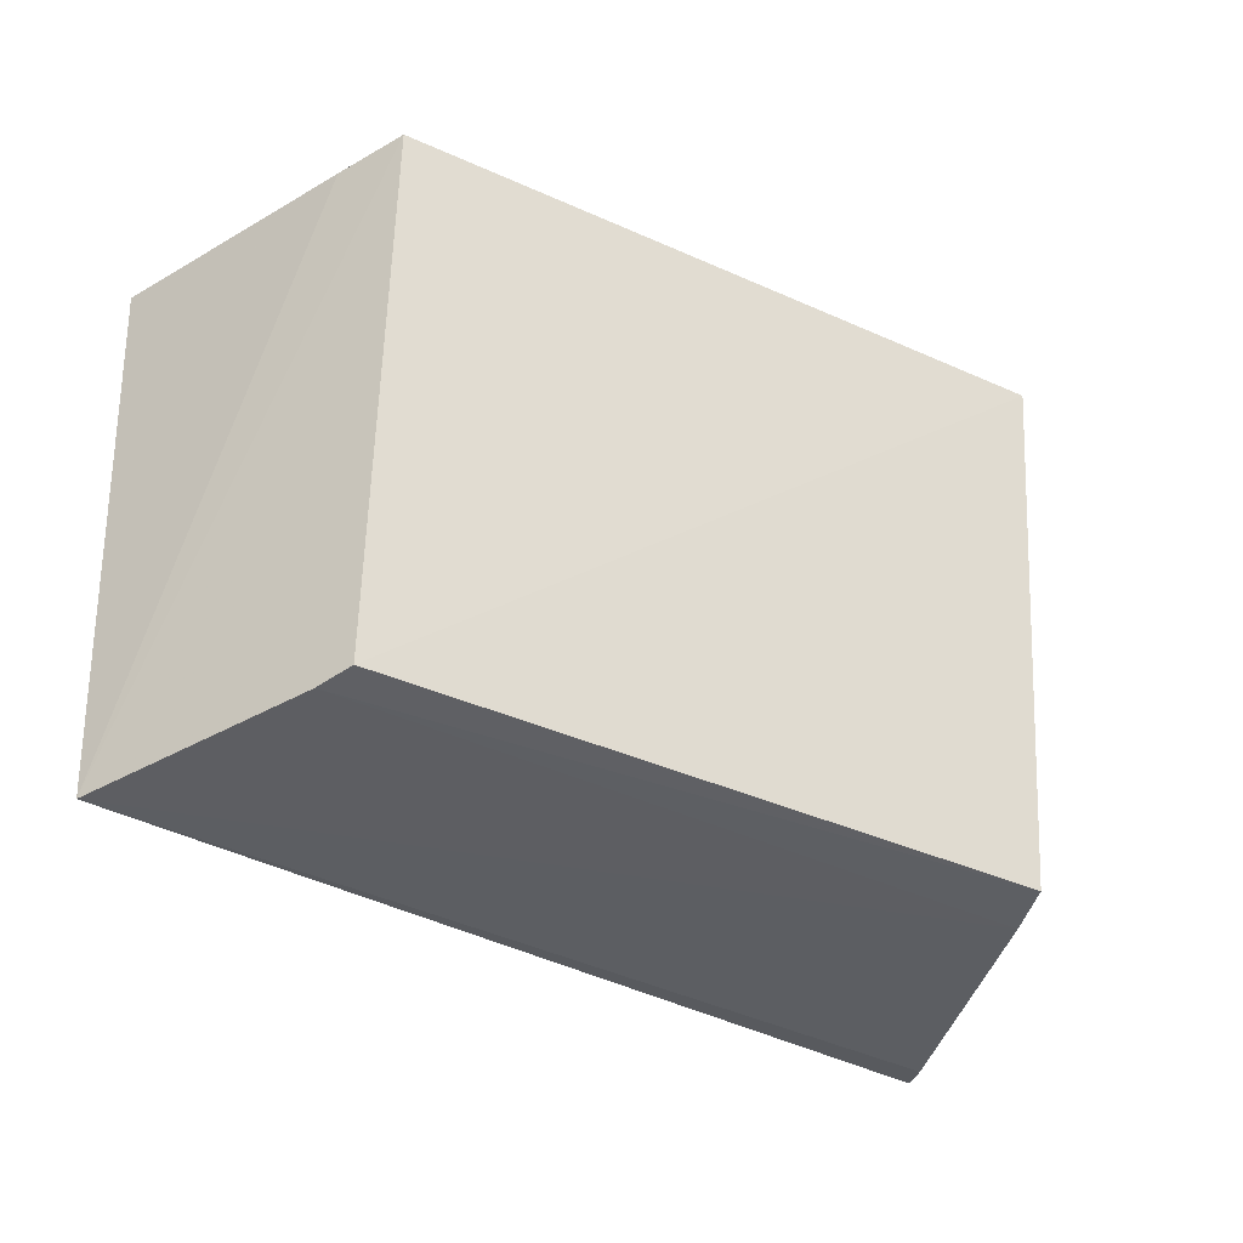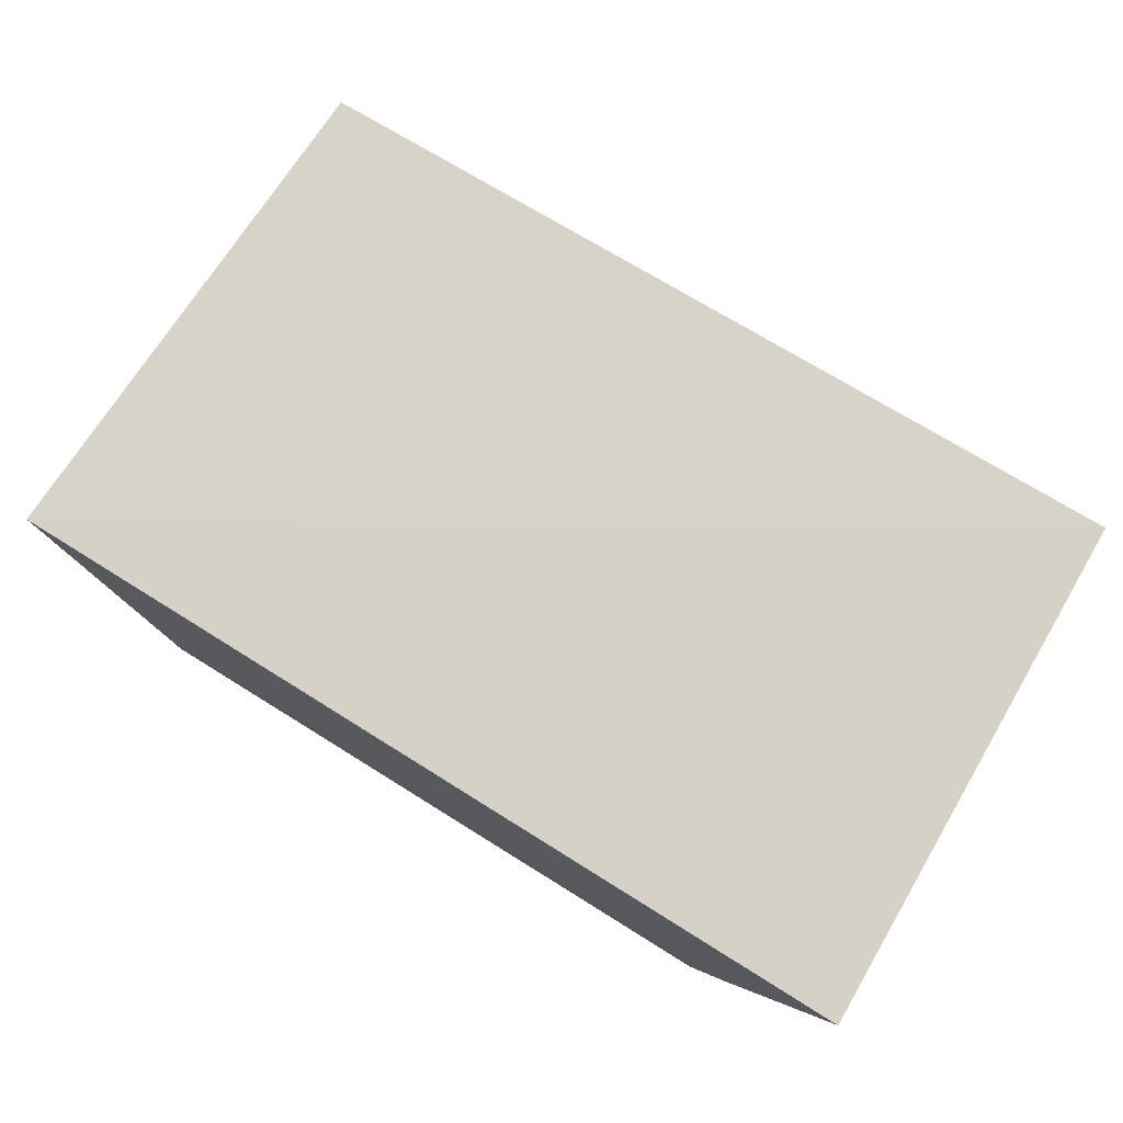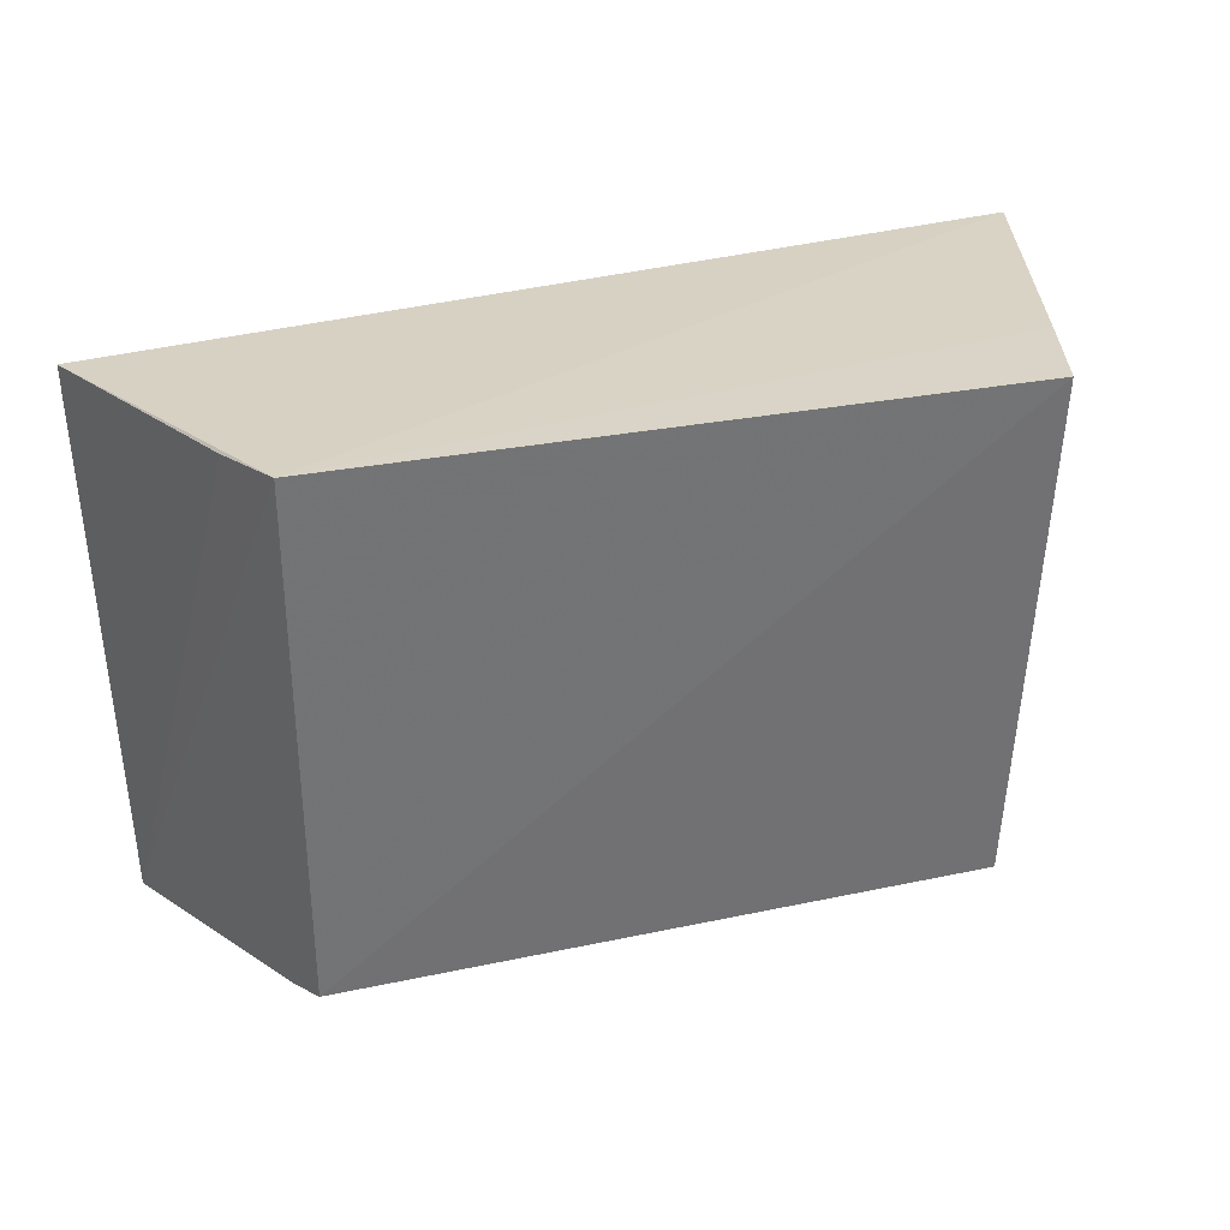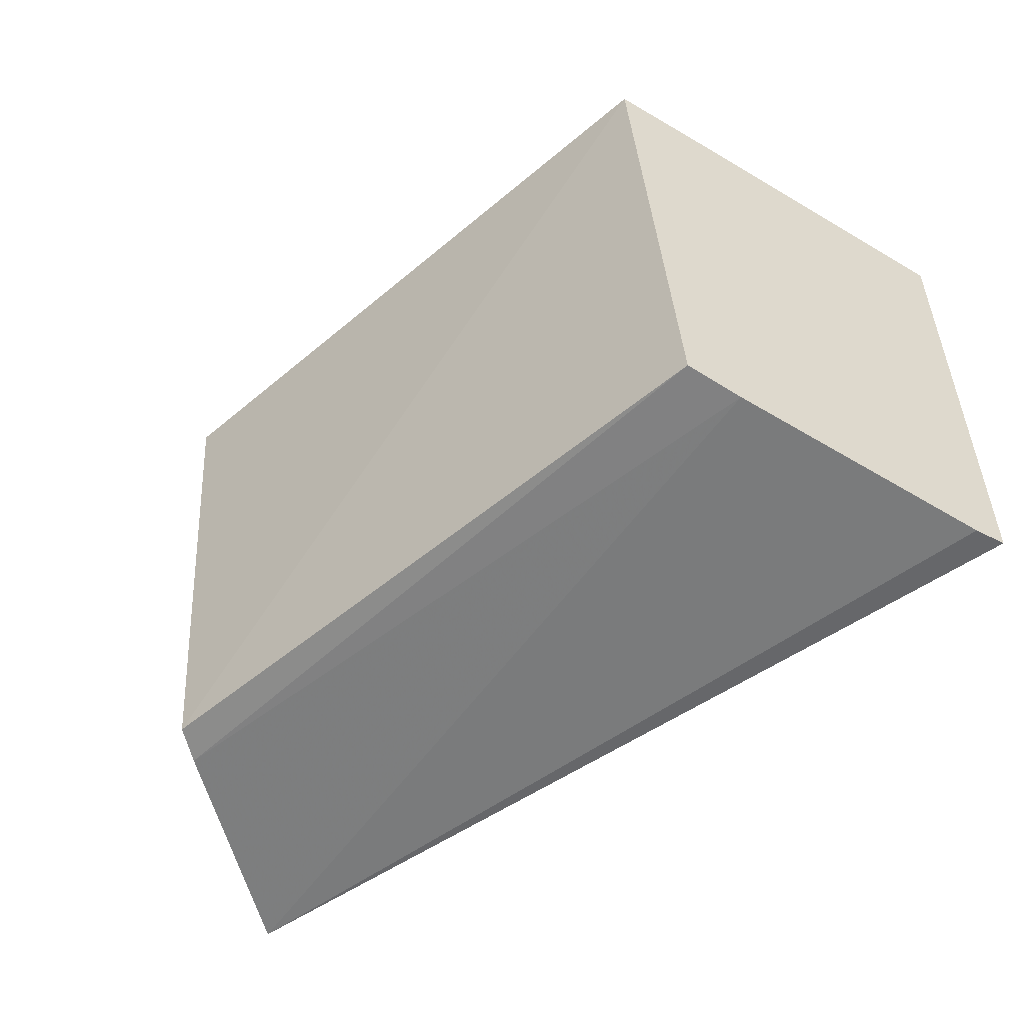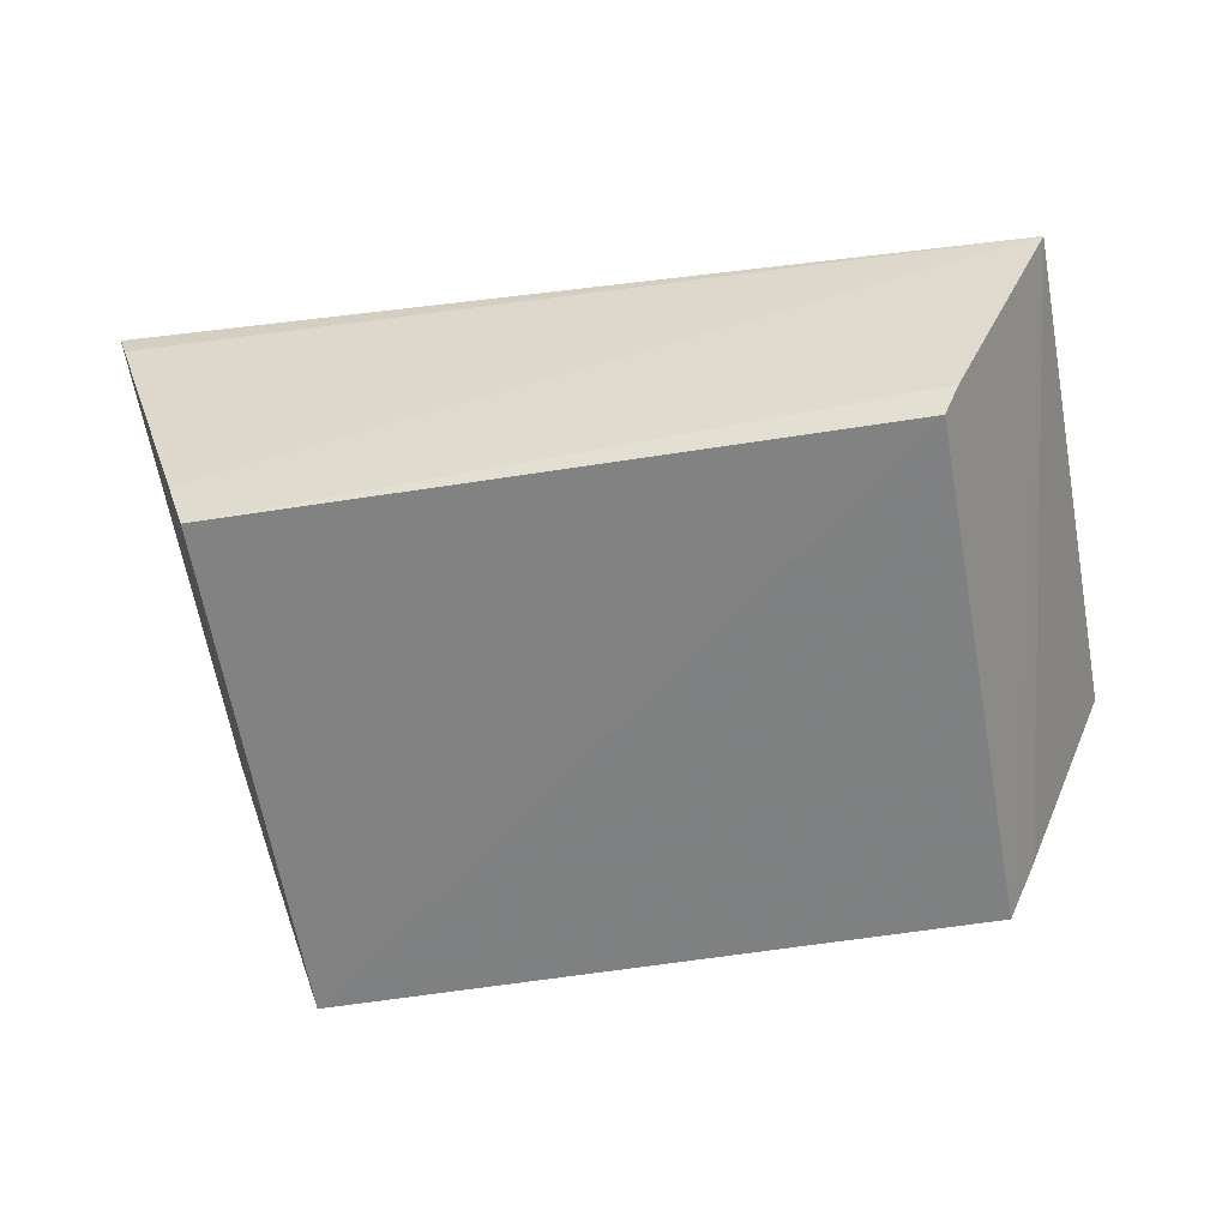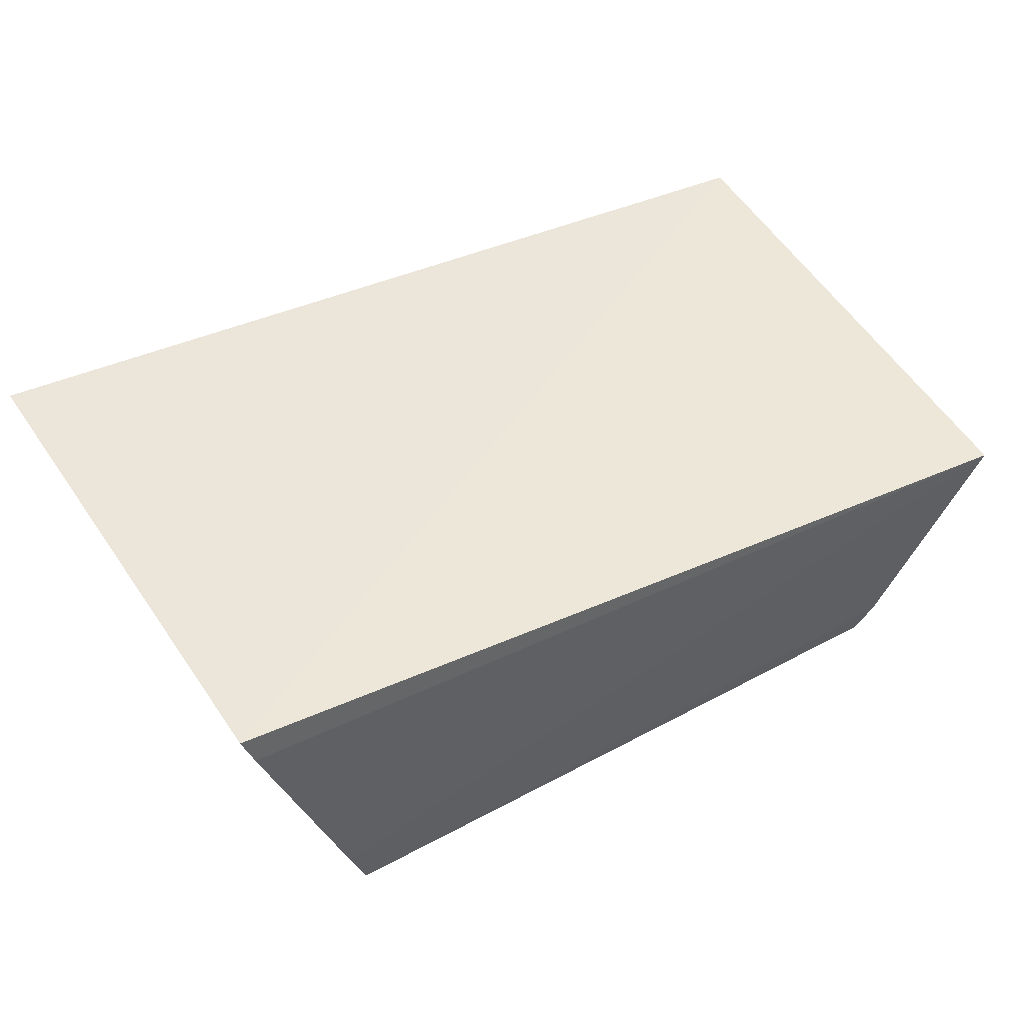
<metadata>
{"format":"obj","ext":"obj","renderer":"f3d","projection":"perspective","resolution":1024,"background":"white","views":[{"elev":-36.6,"azim":-30.9,"up":"+Z"},{"elev":77.5,"azim":31.8,"up":"+Y"},{"elev":28.9,"azim":-17.9,"up":"+Z"},{"elev":-56.6,"azim":40.5,"up":"+Z"},{"elev":-54.9,"azim":-170.6,"up":"+Y"},{"elev":49.0,"azim":149.2,"up":"+Y"}]}
</metadata>
<code>
v 0.04984 0.01786 0.0839
v 0.06552 0.07457 0.007739
v 0.06792 0.07378 0.0834
v -0.06336 0.06159 0.08254
v -0.04315 0.02575 0.008932
v -0.04499 0.01918 0.08407
v 0.05465 0.0326 0.08386
v 0.04958 0.02561 0.008947
v -0.06025 0.06147 0.005964
v -0.0454 0.03054 0.007971
v 0.06404 0.0701 0.007229
v -0.04935 0.02851 0.08339
v 0.05212 0.03349 0.00824
f 3 2 4
f 6 3 4
f 6 5 1
f 7 1 2
f 7 2 3
f 7 6 1
f 7 3 6
f 8 2 1
f 8 1 5
f 9 4 2
f 9 5 6
f 10 8 5
f 10 5 9
f 11 9 2
f 11 2 8
f 12 9 6
f 12 6 4
f 12 4 9
f 13 10 9
f 13 8 10
f 13 11 8
f 13 9 11

</code>
